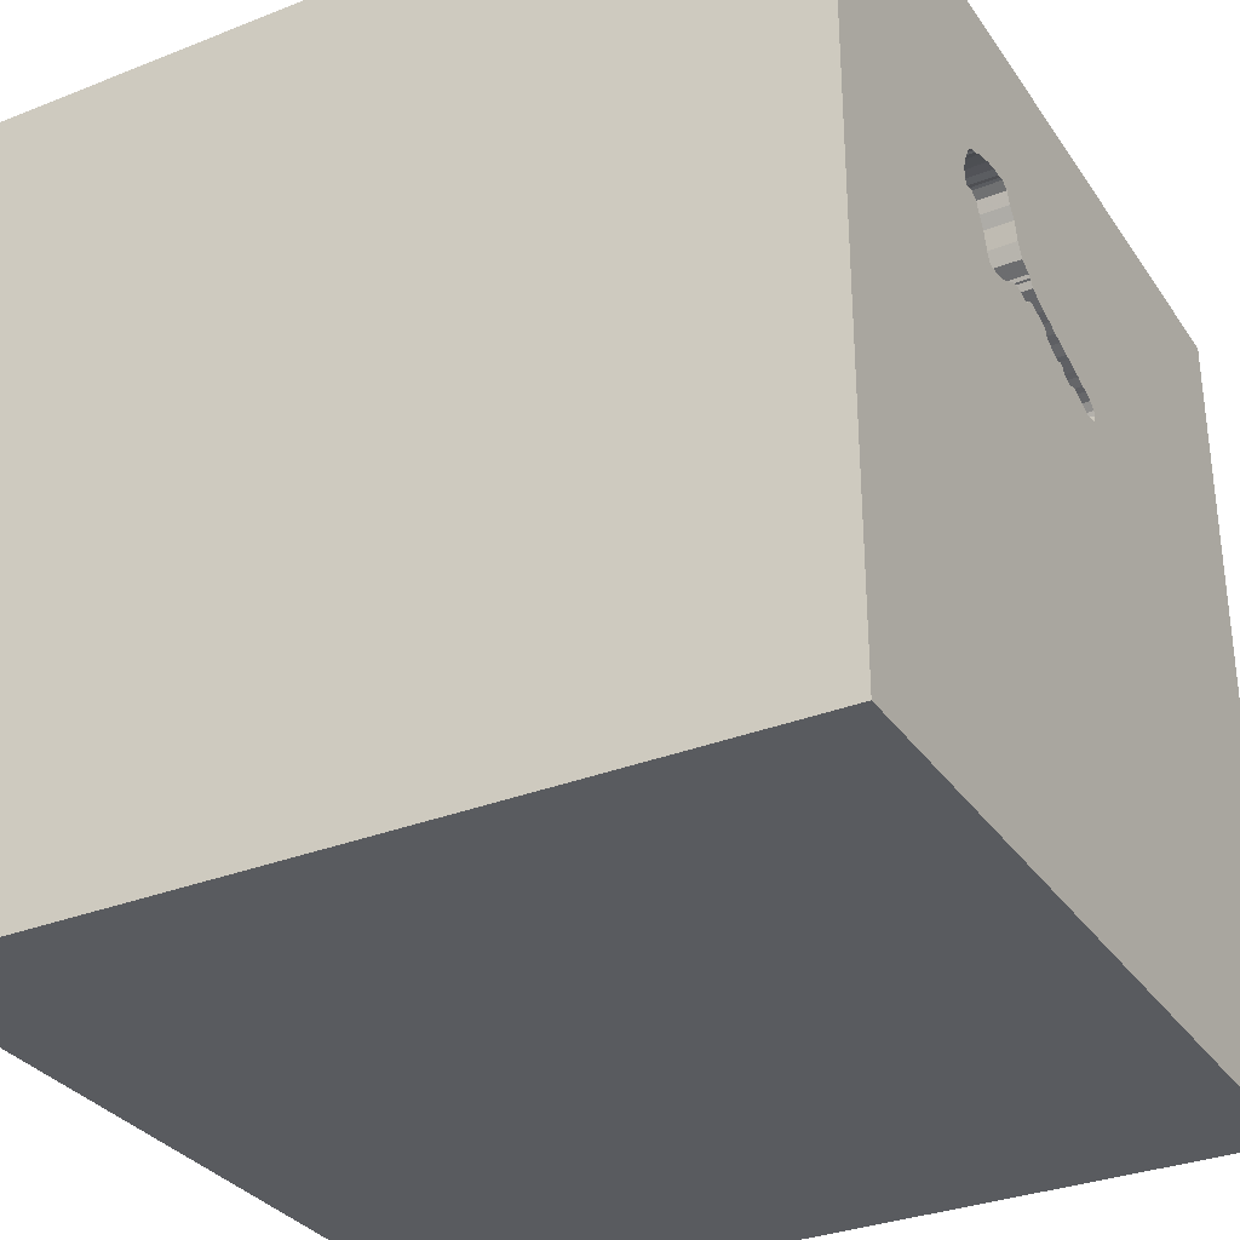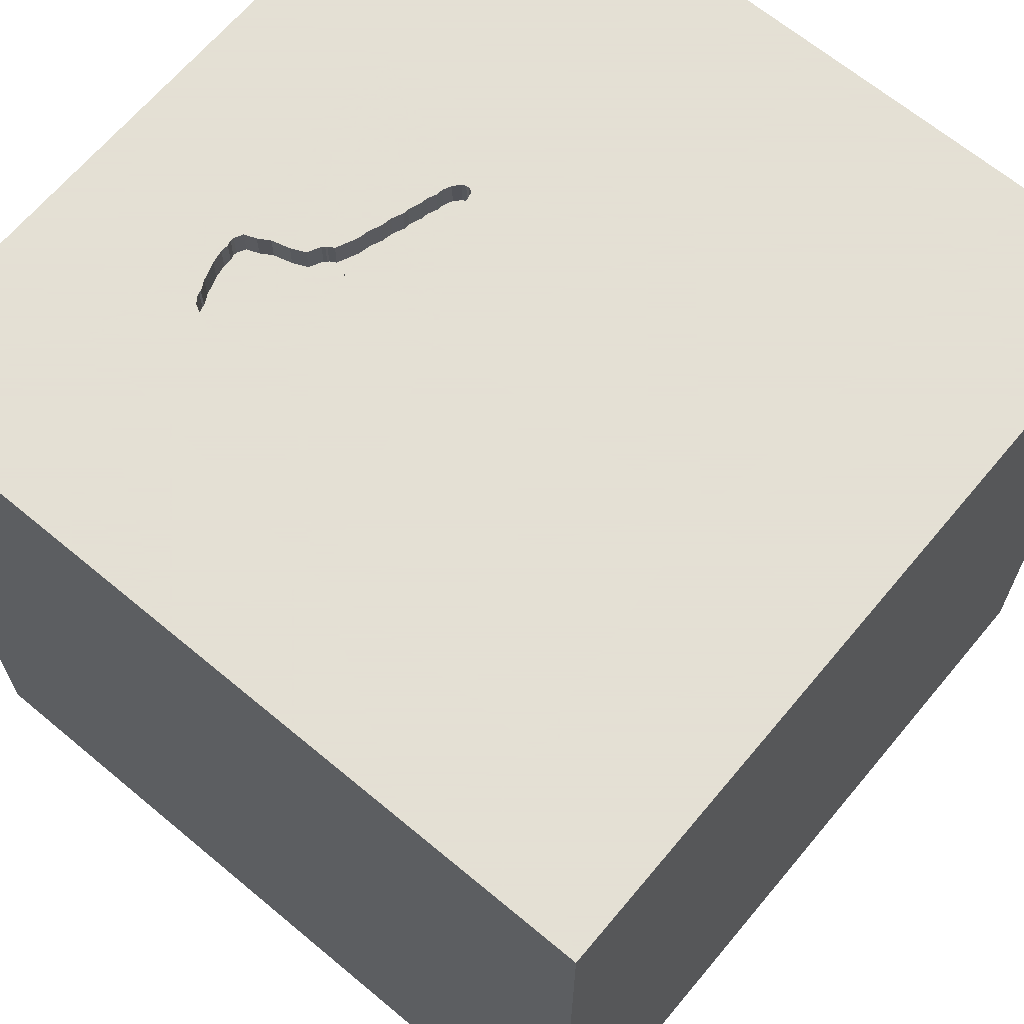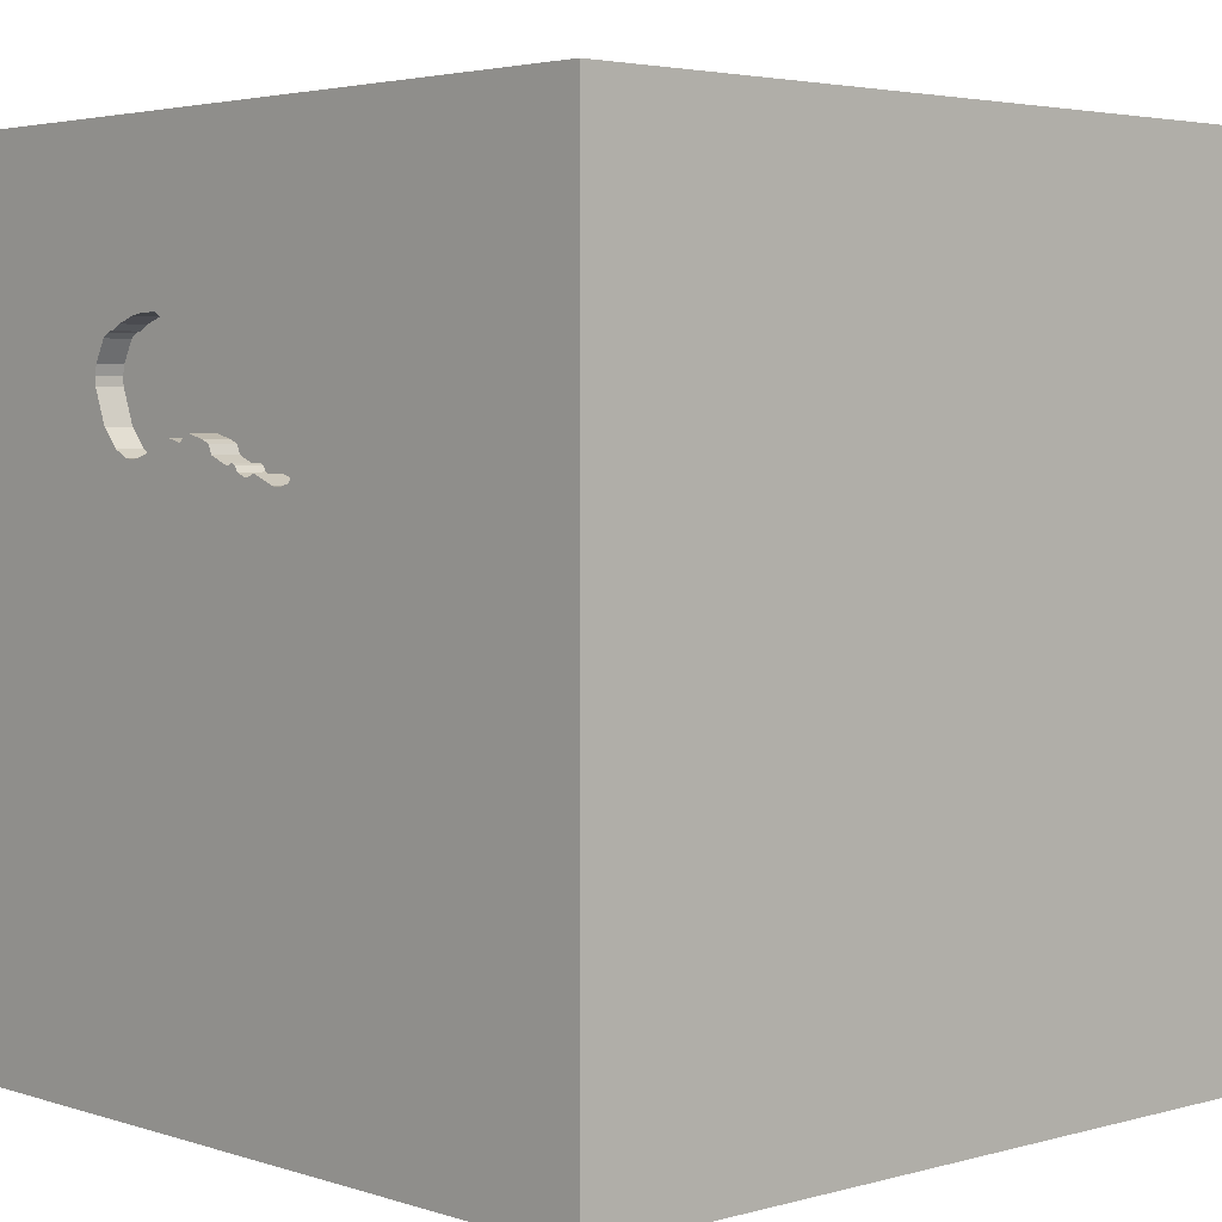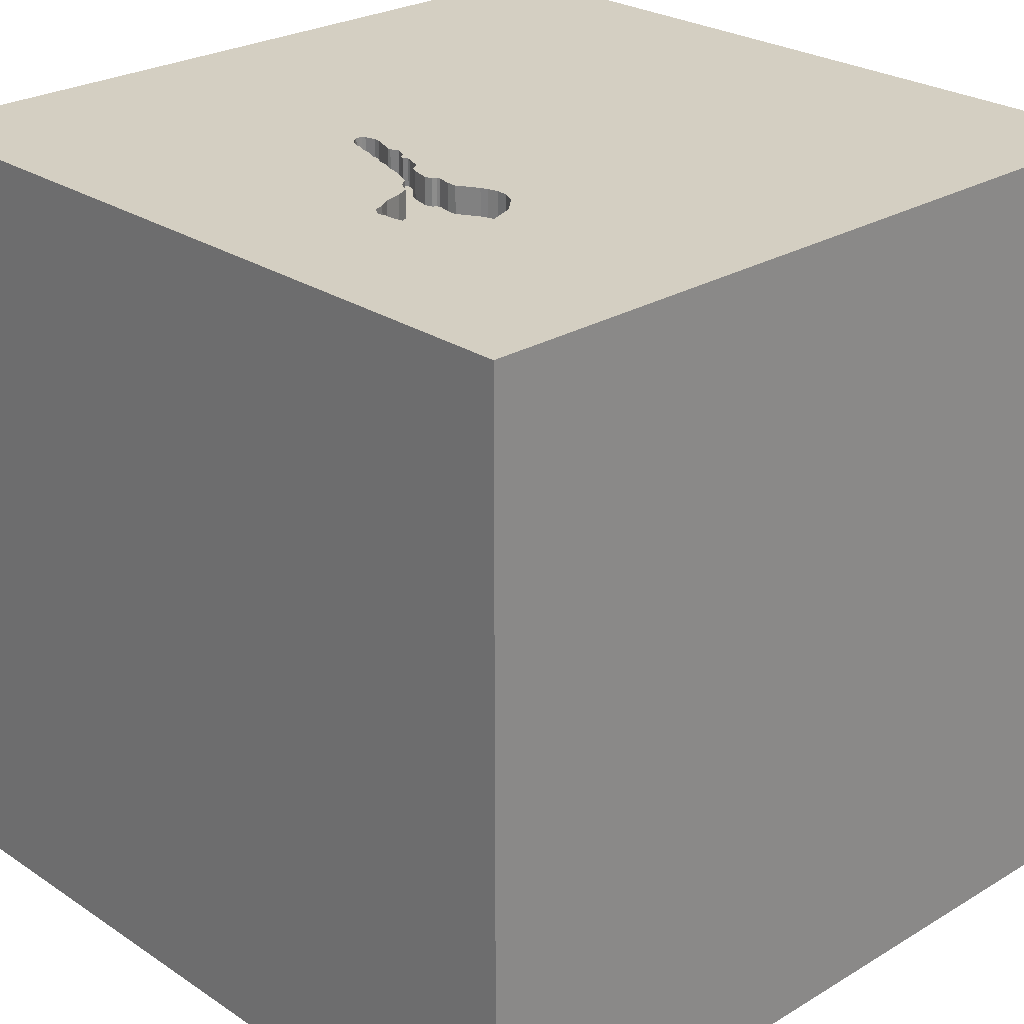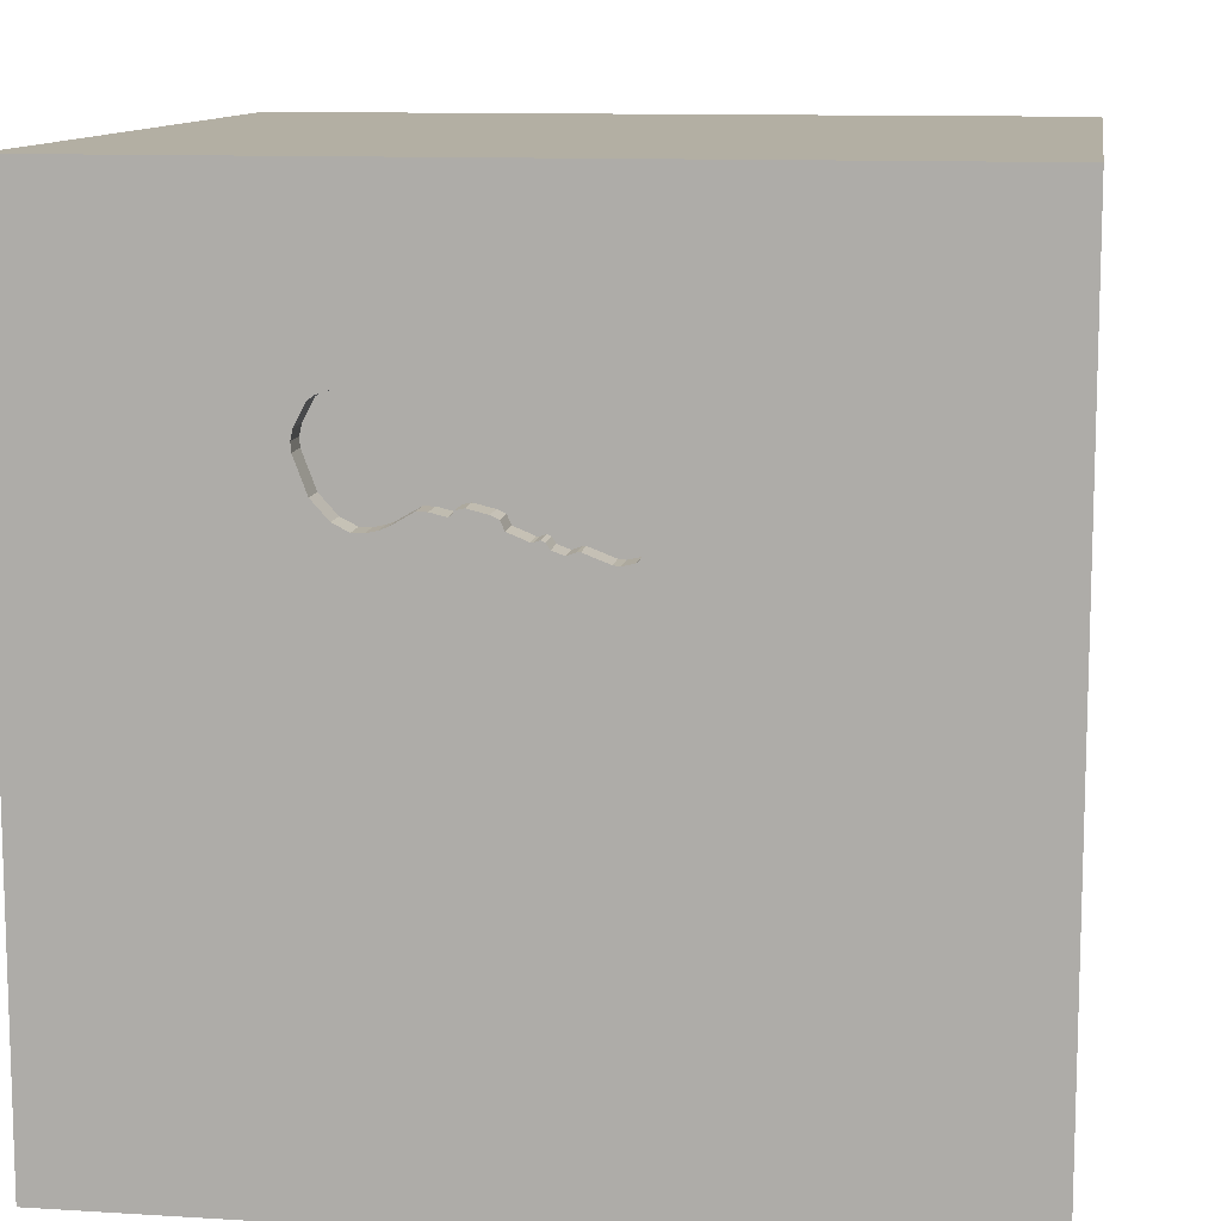
<metadata>
{"format":"obj","ext":"obj","renderer":"f3d","projection":"perspective","resolution":1024,"background":"white","views":[{"elev":-32.1,"azim":118.9,"up":"+Z"},{"elev":66.2,"azim":129.9,"up":"+Y"},{"elev":3.5,"azim":-132.9,"up":"+Z"},{"elev":25.8,"azim":46.4,"up":"+Y"},{"elev":11.1,"azim":-171.4,"up":"+Z"}]}
</metadata>
<code>
o key_106
v 0.3064 1.5 0.5526
v 0.3064 1.4 0.5526
v 0.4091 1.5 0.4984
v 0.4091 1.4 0.4984
v 0.6197 1.5 0.6388
v 0.5992 1.5 0.5844
v 0.5992 1.4 0.5844
v -0.1877 1.5 0.5274
v -0.1877 1.4 0.5274
v 0.4491 1.5 0.9103
v 0.4491 1.4 0.9103
v 0.1013 1.5 0.5492
v -0.2557 1.5 0.4185
v -0.2557 1.4 0.4185
v 0.3567 1.5 0.5234
v -0.3025 1.5 0.4727
v -0.3099 1.5 0.4582
v 0.2772 1.5 0.8395
v -1.042 0.3906 -1.5
v -0.7422 1.1 -1.5
v -0.612 1.042 1.5
v -0.8594 -1.5 -0.7812
v -1.198 -1.5 -0.2214
v -0.6576 1.5 -0.2393
v -0.5127 1.5 0.9888
v -0.8333 1.5 -1.5
v -0.8333 1.5 1.5
v -0.957 -0.7487 -1.5
v -0.1162 1.5 0.5486
v -0.1162 1.4 0.5486
v 0.1626 1.5 0.6607
v 0.1626 1.4 0.6607
v 0.5397 1.4 0.5184
v 0.3516 1.5 0.9221
v -0.01151 1.5 0.5764
v -0.01151 1.4 0.5764
v 0.6004 1.5 0.8474
v 0.6004 1.4 0.8474
v -0.1347 1.5 0.4536
v -0.1347 1.4 0.4536
v 0.3776 -1.042 1.5
v 0.07161 0.3418 -1.5
v 0.4167 0.1562 1.5
v 0.4036 1.152 -1.5
v 0.625 1.211 1.5
v 0.2083 -1.5 -0.8333
v 0.4167 -1.5 0.4687
v 0.5469 -1.5 -0.2083
v 0.5208 -1.5 1.224
v 0.1042 -1.5 -1.5
v 0.1302 -1.5 -1.25
v 0.1562 -1.5 -0.4167
v -0.1042 -1.5 1.5
v 0.2083 0.5469 1.5
v 0.1237 1.5 -0.8854
v 0.2083 1.5 0.1562
v 0.9082 1.5 1.048
v 0.3065 1.5 0.9045
v 0.1562 1.5 -1.5
v 0.1302 1.5 1.5
v 0.3379 1.5 0.9214
v -0.01302 -0.9408 -1.5
v 0.6771 -0.625 1.5
v 0.3379 1.4 0.9214
v 0.27 1.5 0.5528
v 0.27 1.4 0.5528
v 0.07348 1.5 0.5366
v 0.07348 1.4 0.5366
v -0.3051 1.5 0.4352
v 0.5625 1.5 0.8694
v 0.3707 1.5 0.9167
v -0.1613 1.5 0.531
v -0.1613 1.4 0.531
v -0.2083 -1.146 1.5
v -0.05208 -0 1.5
v -0.1823 -0.4688 1.5
v -0.2474 -1.5 -0.1562
v -0.1823 -1.5 1.198
v -0.1044 1.5 0.4422
v -0.1048 1.5 0.5493
v -0.05208 0.9896 1.5
v -0.2963 1.5 0.428
v -0.2963 1.4 0.428
v 1.224 0.2083 -1.5
v 1.302 0.625 1.5
v 1.094 -0.2865 1.5
v 1.5 1.5 -1.5
v 0.9635 -0.5143 -1.5
v 1.211 -1.5 -0.651
v 1.042 -1.5 0.4167
v 1.094 -1.5 -0.02604
v 1.5 -1.5 1.5
v 1.5 -1.5 -1.5
v 1.068 1.5 -0.9766
v 1.074 1.5 -0.1172
v -0.2317 1.5 0.421
v -0.2789 1.5 0.4946
v 0.29 1.5 0.8607
v 0.29 1.4 0.8607
v 0.4004 1.5 0.919
v 0.5793 1.5 0.8631
v 0.5793 1.4 0.8631
v 0.1974 1.5 0.5591
v 0.1974 1.4 0.5591
v 0.2644 1.5 0.8184
v 0.206 1.5 0.5462
v -0.008553 1.5 0.4772
v 0.1696 1.5 0.6638
v 0.1696 1.4 0.6638
v 0.3516 1.4 0.9221
v -0.2201 1.5 0.5128
v 0.4851 1.5 0.4909
v 0.4851 1.4 0.4909
v -0.7031 -1.042 1.5
v -0.4687 0.4167 1.5
v -0.625 -0.1562 1.5
v -0.4687 -1.5 0.1562
v -0.625 -1.5 1.198
v -0.3906 -1.5 0.625
v -0.5208 -1.5 -1.042
v -1.5 -0.6771 -0
v -1.5 -1.003 1.139
v -1.5 -0.8333 -1.5
v -1.5 -1.016 -0.3255
v -1.5 -0.8333 1.5
v -1.5 0.5729 0.3646
v -1.5 0.4427 -0.1562
v -1.5 0.6315 1.068
v -1.5 0.651 -0.6641
v -1.5 0.1823 0.7812
v -1.5 0.1302 -1.5
v -1.5 0.4427 -1.25
v -1.5 0.1302 1.5
v -1.5 0.02604 -1.094
v -1.5 -0.1823 0.1562
v -1.5 -0.2865 1.224
v -1.5 0 -0.4687
v -1.5 1.224 0.4688
v -1.5 1.198 -0.1562
v -1.5 1.5 1.5
v -1.5 1.25 -0.625
v -1.5 1.5 -1.5
v -1.5 -0.5729 0.612
v -1.5 -0.5729 -1.224
v -1.5 -1.5 -0.1302
v -1.5 -1.5 0.8333
v -1.5 -1.5 1.5
v -1.5 -1.5 -1.5
v -1.5 1.5 -0.1042
v -1.5 -1.276 -0.6771
v -1.5 -1.224 0.4427
v -1.5 -0.4167 -0.625
v -0.3025 1.4 0.4727
v 0.1691 1.5 0.5659
v -0.3104 1.5 0.4468
v -0.3104 1.4 0.4468
v 0.2233 1.5 0.6993
v 0.2233 1.4 0.6993
v 0.5177 1.5 0.8882
v 0.0279 1.5 0.5942
v 0.4004 1.4 0.919
v -0.1461 1.5 0.4541
v -0.1461 1.4 0.4541
v 0.2017 1.5 0.5527
v -0.01656 1.5 0.4763
v 0.6396 1.5 0.773
v 1.354 -0.625 1.5
v 0.2171 1.5 0.5401
v 0.6473 1.5 0.7374
v 0.6473 1.4 0.7374
v 0.2353 1.5 0.726
v 0.1757 1.5 0.675
v 0.2982 1.5 0.8826
v 0.1691 1.4 0.5659
v -0.2789 1.4 0.4946
v 0.05973 1.5 0.5052
v 1.5 -1.094 -0.625
v 1.5 -0.9245 0.3027
v 1.5 -1.042 1.12
v 1.5 -0.8333 -1.5
v 1.5 0.05534 0.7227
v 1.5 0.5729 1.276
v 1.5 0.1302 -1.5
v 1.5 -0.1823 -0.3776
v 1.5 -0.1302 1.5
v 1.5 -0.2148 -1.12
v 1.5 0.9505 -0.7389
v 1.5 1.5 1.5
v 1.5 1.126 0.3125
v 1.5 -1.5 0.1042
v 1.5 0.8333 1.5
v 1.5 1.5 -0.8333
v 1.5 1.5 0.1562
v 0.5625 1.4 0.8694
v -1.198 0.3906 1.5
v -1.198 -0.1042 1.5
v -1.081 -0.5208 1.5
v -1.198 -1.5 0.3646
v -1.198 -1.5 0.8073
v -1.12 1.5 -1.042
v -0.05281 1.5 0.5689
v 0.5397 1.5 0.5184
v 0.2882 1.5 0.5527
v -0.008554 1.4 0.4772
v 0.4463 1.5 0.4902
v 0.4463 1.4 0.4902
v -0.2201 1.4 0.5128
v 0.1013 1.4 0.5492
v 0.1757 1.4 0.675
v 0.247 1.5 0.7519
v 0.247 1.4 0.7519
v 0.1503 1.5 0.6384
v 0.1503 1.4 0.6384
v 0.206 1.4 0.5462
v 0.8333 0.2083 1.5
v 0.8333 -1.5 -1.042
v 0.8854 -1.5 0.8333
v 0.8854 0.8333 1.5
v 0.1661 1.5 0.6622
v 0.3821 1.5 0.5086
v 0.3821 1.4 0.5086
v 0.0279 1.4 0.5942
v 0.3065 1.4 0.9045
v 0.5177 1.4 0.8882
v -0.2465 1.5 0.5092
v 0.5545 1.5 0.8686
v 0.5545 1.4 0.8686
v -0.3099 1.4 0.4582
v -0.05624 1.5 0.4693
v 0.07383 1.5 0.6038
v -0.2317 1.4 0.421
v 0.2171 1.4 0.5401
v 0.6396 1.4 0.773
v 0.07383 1.4 0.6038
v -0.1044 1.4 0.4422
v -0.09454 1.5 0.55
v -0.09454 1.4 0.55
v 0.05973 1.4 0.5052
v -0.06398 1.5 0.4577
v 0.3707 1.4 0.9167
v -0.3051 1.4 0.4352
v -0.06398 1.4 0.4577
v 0.2644 1.4 0.8184
v 0.6449 1.5 0.7056
v 0.6449 1.4 0.7056
v -0.05067 1.5 0.4777
v -0.05067 1.4 0.4777
v -0.2465 1.4 0.5092
v -0.01656 1.4 0.4763
v -0.03676 1.5 0.484
v -0.03676 1.4 0.484
v -0.0528 1.4 0.5689
f 125 122 147
f 122 146 147
f 146 199 147
f 125 136 122
f 122 151 146
f 147 197 125
f 53 114 147
f 118 53 147
f 133 136 125
f 151 145 146
f 197 133 125
f 122 143 151
f 145 199 146
f 199 118 147
f 53 74 114
f 197 196 133
f 145 198 199
f 118 78 53
f 114 197 147
f 136 143 122
f 145 23 198
f 199 119 118
f 151 124 145
f 198 119 199
f 74 76 114
f 196 195 133
f 78 49 53
f 76 197 114
f 133 128 136
f 151 121 124
f 119 78 118
f 53 41 74
f 143 121 151
f 198 117 119
f 76 116 197
f 116 196 197
f 136 130 143
f 124 150 145
f 23 117 198
f 140 128 133
f 128 130 136
f 150 148 145
f 92 41 53
f 41 76 74
f 195 140 133
f 148 23 145
f 49 92 53
f 130 135 143
f 135 121 143
f 116 195 196
f 148 22 23
f 119 49 78
f 76 75 116
f 116 115 195
f 23 77 117
f 117 77 119
f 119 47 49
f 121 152 124
f 22 77 23
f 135 152 121
f 92 63 41
f 75 115 116
f 115 140 195
f 128 126 130
f 130 126 135
f 77 47 119
f 47 217 49
f 41 63 76
f 115 21 140
f 126 127 135
f 63 75 76
f 140 138 128
f 135 137 152
f 124 144 150
f 217 92 49
f 63 43 75
f 75 54 115
f 138 126 128
f 127 137 135
f 152 144 124
f 144 148 150
f 22 120 77
f 77 48 47
f 47 90 217
f 115 81 21
f 28 148 123
f 148 120 22
f 92 86 63
f 86 43 63
f 43 54 75
f 54 81 115
f 25 140 27
f 120 52 77
f 52 48 77
f 48 90 47
f 86 215 43
f 144 123 148
f 120 46 52
f 167 86 92
f 21 27 140
f 126 139 127
f 127 129 137
f 137 134 152
f 90 92 217
f 138 139 126
f 134 144 152
f 48 91 90
f 178 179 92
f 140 149 138
f 51 46 120
f 181 92 179
f 92 185 167
f 25 149 140
f 129 134 137
f 148 50 120
f 90 190 92
f 178 181 179
f 181 185 92
f 185 86 167
f 215 54 43
f 24 149 25
f 144 131 123
f 28 50 148
f 50 51 120
f 46 48 52
f 178 92 190
f 21 60 27
f 149 139 138
f 139 129 127
f 134 131 144
f 28 123 131
f 62 50 28
f 81 60 21
f 25 27 60
f 19 28 131
f 42 62 28
f 91 190 90
f 86 85 215
f 215 218 54
f 54 45 81
f 8 111 25
f 8 25 29
f 29 72 8
f 96 56 24
f 25 97 16
f 13 96 24
f 25 16 17
f 82 13 24
f 25 17 155
f 24 25 155
f 69 82 24
f 24 155 69
f 129 132 134
f 42 28 19
f 46 216 48
f 48 89 91
f 184 181 178
f 218 45 54
f 80 29 25
f 225 97 25
f 25 111 225
f 56 96 162
f 39 79 56
f 56 162 39
f 139 141 129
f 216 89 48
f 236 80 25
f 160 35 201
f 201 236 25
f 25 160 201
f 56 79 239
f 56 239 229
f 142 132 129
f 132 131 134
f 185 85 86
f 85 218 215
f 45 60 81
f 230 160 25
f 25 212 230
f 56 229 246
f 176 12 56
f 246 250 165
f 107 176 56
f 56 246 165
f 56 165 107
f 55 24 56
f 51 216 46
f 89 190 91
f 182 185 181
f 57 25 60
f 61 58 25
f 210 171 25
f 25 58 105
f 25 105 210
f 25 108 219
f 25 219 31
f 25 31 212
f 176 67 12
f 149 141 139
f 141 142 129
f 88 62 42
f 177 178 190
f 61 25 57
f 173 98 18
f 58 173 18
f 18 105 58
f 171 157 172
f 172 108 25
f 25 171 172
f 56 12 15
f 184 178 177
f 185 191 85
f 218 188 45
f 154 103 164
f 168 65 15
f 154 164 106
f 168 15 12
f 106 168 12
f 12 154 106
f 182 191 185
f 34 61 57
f 57 159 10
f 71 34 57
f 57 10 100
f 57 100 71
f 112 202 56
f 56 15 220
f 56 220 3
f 205 112 56
f 56 3 205
f 1 15 65
f 65 203 1
f 200 149 24
f 149 142 141
f 132 142 131
f 20 42 19
f 50 216 51
f 187 181 184
f 45 188 60
f 57 169 166
f 226 159 57
f 70 226 57
f 57 166 37
f 101 70 57
f 37 101 57
f 202 95 56
f 95 55 56
f 200 142 149
f 19 131 142
f 50 93 216
f 216 93 89
f 89 93 190
f 85 188 218
f 57 60 188
f 57 6 5
f 57 5 244
f 244 169 57
f 6 95 202
f 94 55 95
f 20 19 142
f 62 93 50
f 177 190 93
f 186 184 177
f 189 182 181
f 44 42 20
f 87 42 44
f 84 88 42
f 187 189 181
f 189 188 182
f 191 188 85
f 95 6 57
f 87 84 42
f 88 93 62
f 187 184 186
f 188 191 182
f 55 200 24
f 186 177 93
f 59 55 94
f 26 200 55
f 59 44 20
f 193 189 187
f 193 188 189
f 193 95 57
f 192 94 95
f 87 59 94
f 59 26 55
f 26 142 200
f 26 20 142
f 59 20 26
f 87 44 59
f 183 88 84
f 180 93 88
f 180 186 93
f 183 187 186
f 87 192 187
f 192 193 187
f 193 57 188
f 192 95 193
f 87 94 192
f 87 183 84
f 183 180 88
f 183 186 180
f 87 187 183
f 99 161 11
f 99 240 161
f 243 99 11
f 100 10 11
f 11 161 100
f 99 223 240
f 71 100 161
f 161 240 71
f 18 98 99
f 99 243 18
f 211 243 11
f 173 58 223
f 223 99 173
f 64 240 223
f 105 18 243
f 98 173 99
f 243 211 105
f 211 11 224
f 10 159 224
f 224 11 10
f 58 61 223
f 64 110 240
f 64 223 61
f 34 71 240
f 240 110 34
f 210 105 211
f 224 7 211
f 110 64 34
f 61 34 64
f 211 158 171
f 171 210 211
f 224 227 7
f 2 211 7
f 159 226 227
f 227 224 159
f 157 171 158
f 158 211 2
f 227 245 7
f 2 7 221
f 226 70 227
f 172 157 158
f 158 209 172
f 2 66 158
f 233 245 227
f 7 245 5
f 5 6 7
f 2 221 15
f 15 1 2
f 221 7 33
f 194 227 70
f 109 209 158
f 66 2 203
f 203 65 66
f 158 66 104
f 245 233 170
f 38 233 227
f 244 5 245
f 6 202 7
f 221 220 15
f 1 203 2
f 4 221 33
f 33 7 202
f 102 227 194
f 70 101 194
f 209 109 172
f 109 158 104
f 65 168 66
f 232 104 66
f 169 244 245
f 245 170 169
f 166 169 170
f 170 233 166
f 233 38 166
f 38 227 102
f 3 220 221
f 221 4 3
f 206 4 33
f 202 112 33
f 102 194 101
f 108 172 109
f 213 109 104
f 232 66 168
f 232 214 104
f 37 166 38
f 38 102 37
f 4 206 3
f 206 33 113
f 113 33 112
f 101 37 102
f 109 32 219
f 219 108 109
f 109 213 32
f 174 213 104
f 168 106 232
f 214 232 106
f 164 103 104
f 104 214 164
f 205 3 206
f 206 113 205
f 112 205 113
f 31 219 32
f 32 213 31
f 208 213 174
f 174 104 154
f 106 164 214
f 103 154 104
f 212 31 213
f 213 208 234
f 208 174 12
f 154 12 174
f 213 234 212
f 234 208 68
f 234 230 212
f 234 68 222
f 68 208 12
f 12 67 68
f 234 222 230
f 36 222 68
f 67 176 68
f 160 230 222
f 222 36 160
f 238 36 68
f 238 68 176
f 35 160 36
f 36 238 204
f 176 107 238
f 201 35 36
f 36 252 201
f 36 204 251
f 204 238 107
f 36 251 252
f 249 251 204
f 236 201 252
f 252 237 236
f 251 237 252
f 165 250 251
f 251 249 165
f 107 165 249
f 249 204 107
f 251 247 237
f 250 246 251
f 237 30 80
f 80 236 237
f 247 251 246
f 247 242 237
f 29 80 30
f 237 40 30
f 247 246 229
f 229 239 242
f 242 247 229
f 40 237 242
f 30 73 29
f 73 30 40
f 40 242 235
f 72 29 73
f 40 163 73
f 235 242 239
f 239 79 235
f 40 235 39
f 8 72 73
f 73 9 8
f 39 162 163
f 163 40 39
f 9 73 163
f 79 39 235
f 162 96 163
f 163 207 9
f 9 207 111
f 111 8 9
f 231 163 96
f 163 231 207
f 231 248 207
f 225 111 207
f 207 248 225
f 96 13 14
f 14 231 96
f 175 248 231
f 14 175 231
f 97 225 248
f 248 175 97
f 175 14 153
f 13 82 83
f 83 14 13
f 175 153 97
f 153 14 83
f 16 97 153
f 83 228 153
f 82 69 241
f 241 83 82
f 153 228 16
f 241 228 83
f 17 16 228
f 156 228 241
f 69 155 156
f 156 241 69
f 228 156 17
f 155 17 156

</code>
